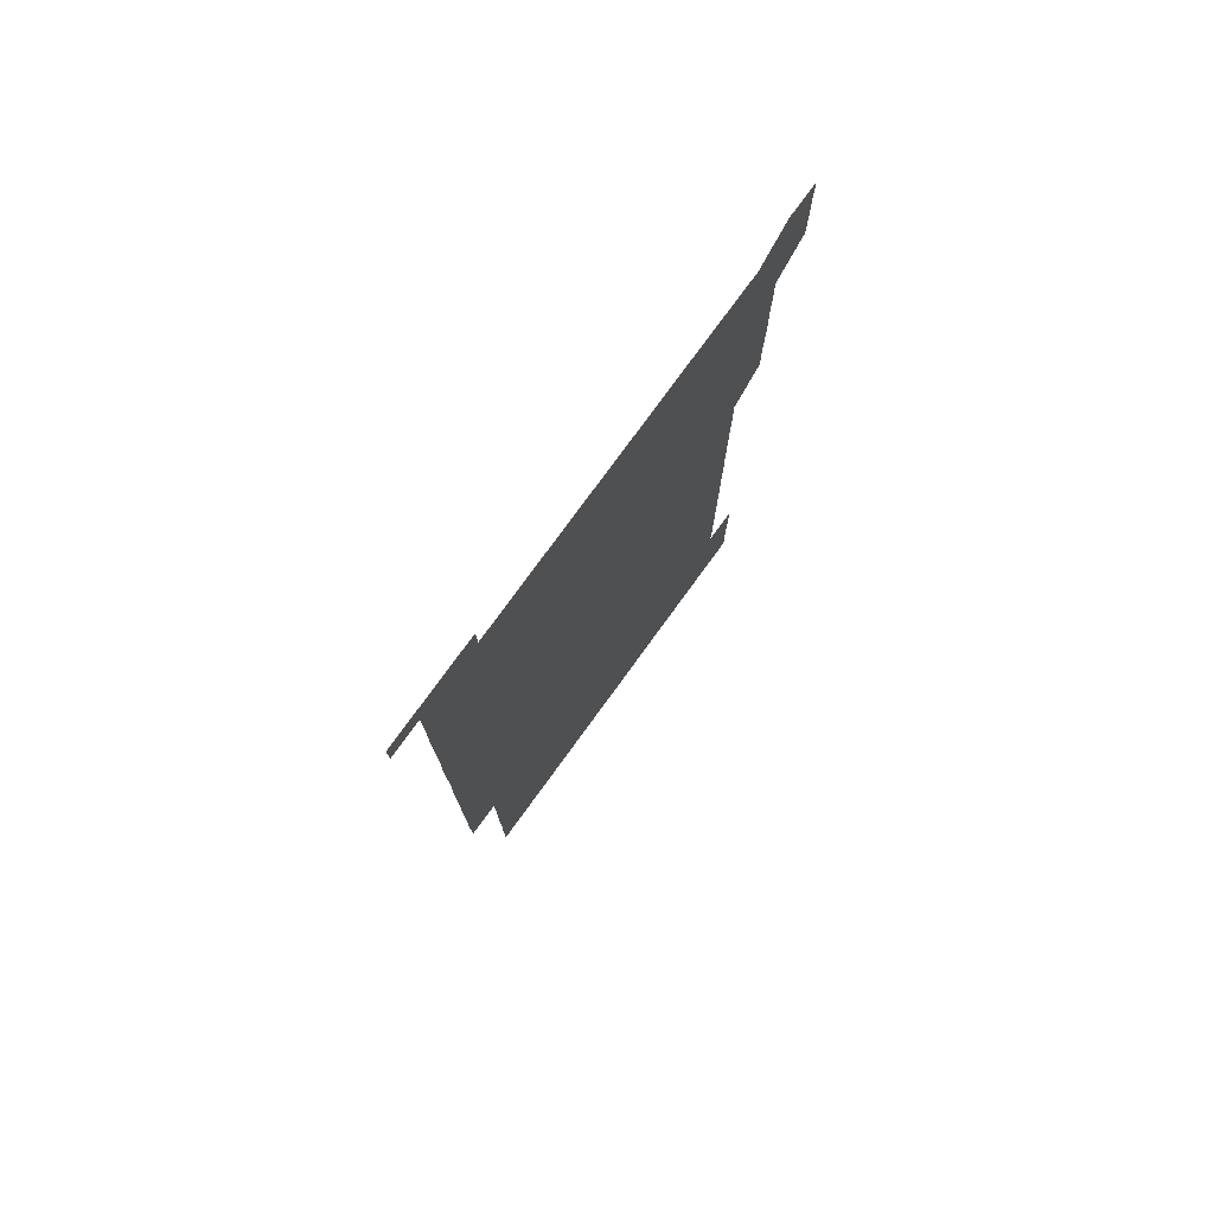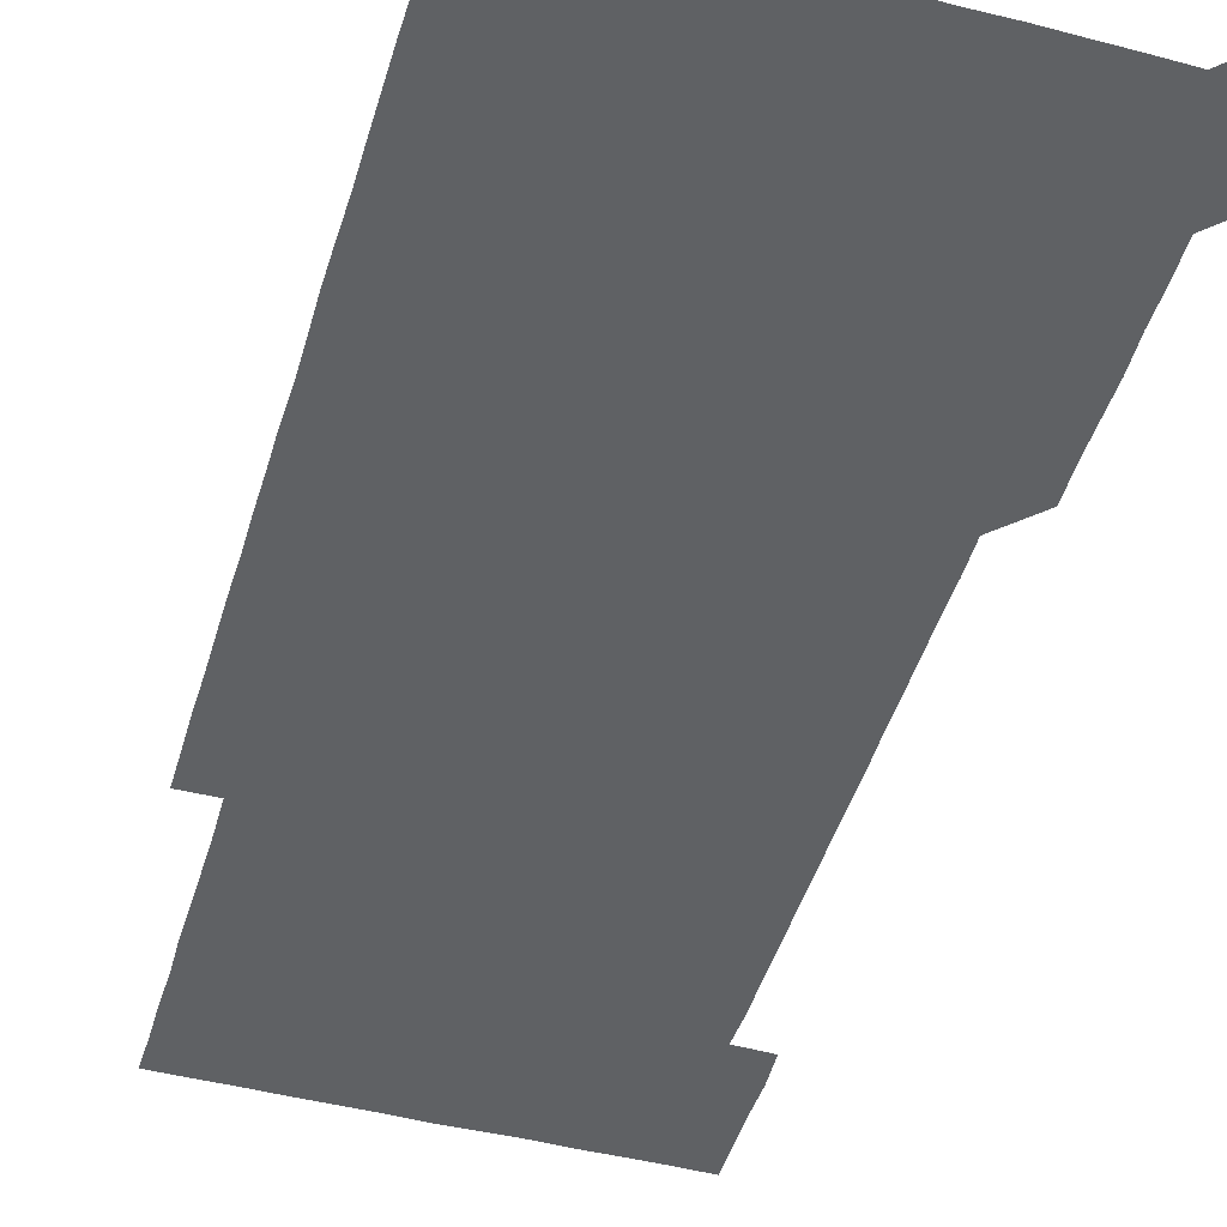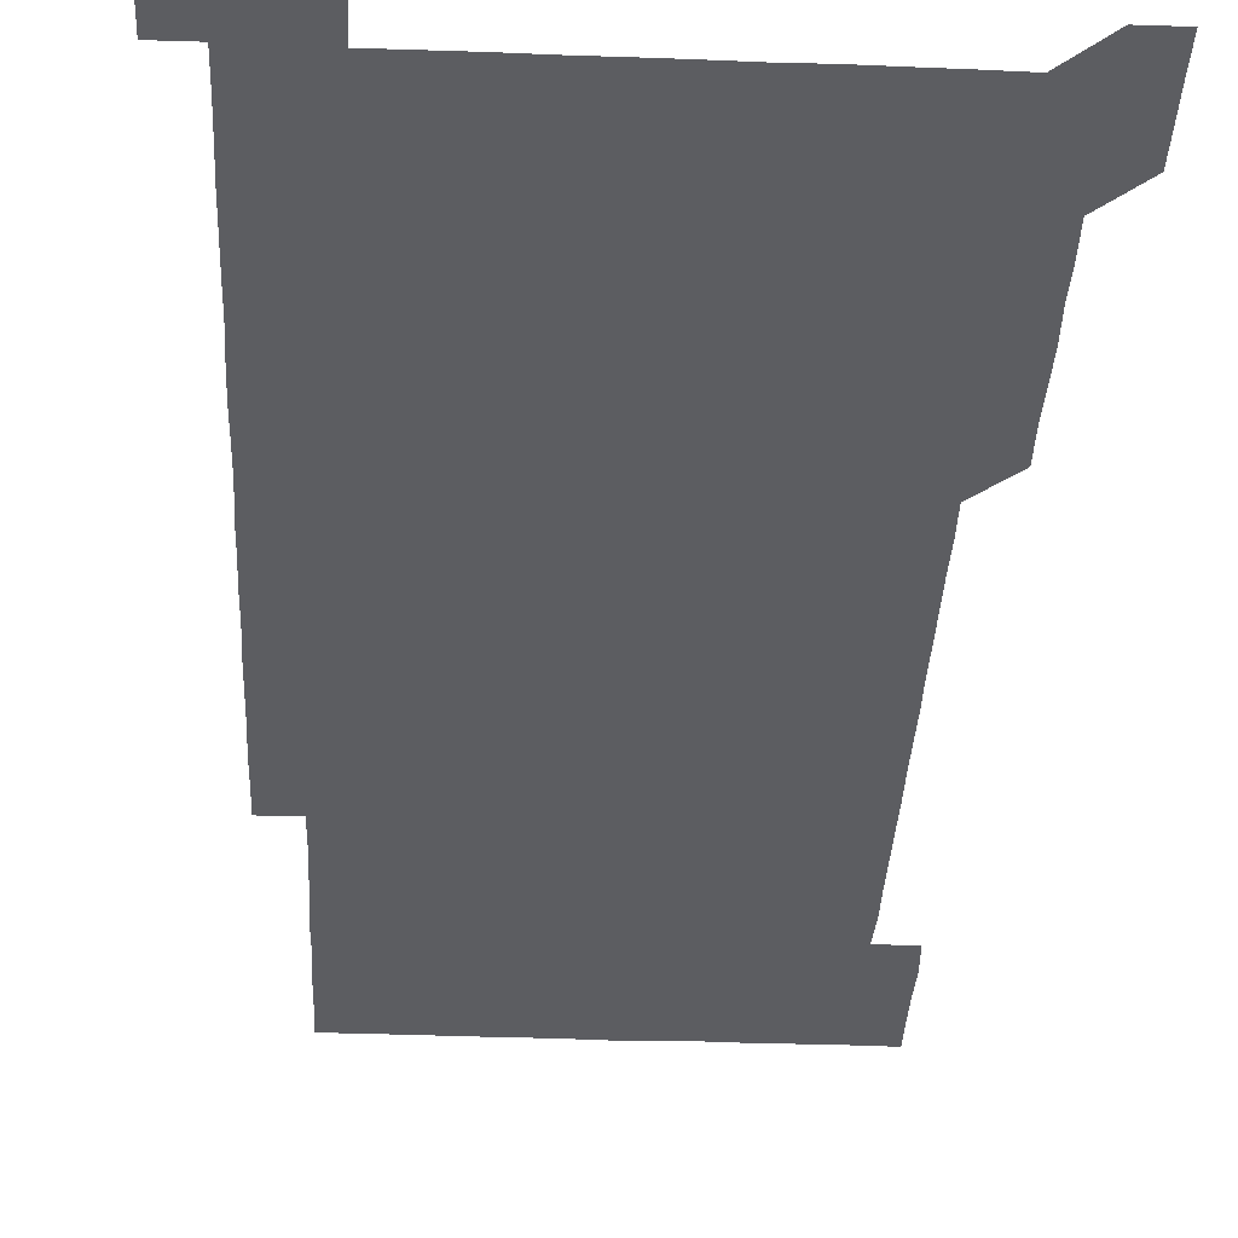
<metadata>
{"format":"obj","ext":"obj","renderer":"f3d","projection":"perspective","resolution":1024,"background":"white","views":[{"elev":77.9,"azim":126.1,"up":"+Y"},{"elev":-46.7,"azim":163.6,"up":"+Z"},{"elev":-36.4,"azim":177.2,"up":"+Z"}]}
</metadata>
<code>
v 450.7 556.4 0
v 450.8 570.9 0
v 450.9 586 0
v 450.9 601 0
v 465.8 165.9 0
v 465.9 180.6 0
v 465.9 196 0
v 465.5 210.5 0
v 466.3 225.4 0
v 465.7 451 0
v 466 466 0
v 465.8 481 0
v 465.5 495.8 0
v 466 510.8 0
v 465.8 525.9 0
v 466.1 541.1 0
v 466 556.1 0
v 466.2 571 0
v 466.1 585.9 0
v 465.9 600.9 0
v 480.6 166.1 0
v 481.2 181.2 0
v 481.7 196.2 0
v 480.7 210.9 0
v 481.5 225.8 0
v 480.8 240.6 0
v 480.9 255.7 0
v 480.9 270.7 0
v 480.8 285.8 0
v 480.7 300.8 0
v 480.8 315.8 0
v 480.8 330.9 0
v 480.7 345.8 0
v 480.9 360.7 0
v 480.8 375.8 0
v 480.9 390.8 0
v 480.9 405.9 0
v 480.7 420.9 0
v 481 436.1 0
v 480.8 451 0
v 481.2 466 0
v 480.7 481 0
v 481.2 496.1 0
v 481.1 511 0
v 480.7 526 0
v 481.3 540.9 0
v 481 556.1 0
v 480.9 571 0
v 481.1 585.8 0
v 495.7 166.1 0
v 496.2 181.2 0
v 495.9 195.9 0
v 495.9 210.8 0
v 496.3 226.1 0
v 495.6 240.8 0
v 496.3 256.1 0
v 496.1 271 0
v 496.2 286.1 0
v 496.3 301.1 0
v 496.1 316 0
v 496.1 331 0
v 496.2 346.1 0
v 496 361 0
v 496.1 376.1 0
v 496.2 391 0
v 496 406 0
v 496.1 421 0
v 496.1 436 0
v 495.9 451 0
v 496.1 466 0
v 496.2 481.1 0
v 495.9 496 0
v 496.2 511 0
v 496.1 526 0
v 496 541 0
v 496.3 555.8 0
v 496 571 0
v 496 586 0
v 510.6 165.8 0
v 511 181 0
v 510.6 195.7 0
v 511.5 211.5 0
v 511.3 226.2 0
v 511.1 241.1 0
v 511 256 0
v 511 271 0
v 511.3 286.2 0
v 511 301 0
v 511 316 0
v 511.1 331.1 0
v 510.8 345.9 0
v 511 361 0
v 511.3 376.2 0
v 511.1 391 0
v 511.1 406 0
v 510.9 421 0
v 511.2 436 0
v 511.2 451 0
v 511.1 466 0
v 511.1 481 0
v 511.1 496 0
v 511 511 0
v 511 526 0
v 511 541 0
v 511.1 555.9 0
v 511.1 570.8 0
v 510.9 586.1 0
v 525.9 166.2 0
v 526 180.9 0
v 526.1 196.3 0
v 526.2 211.4 0
v 525.9 225.9 0
v 526.4 241.3 0
v 525.9 256 0
v 526.1 271.1 0
v 526 286 0
v 526.1 301 0
v 525.8 315.9 0
v 526.2 331.2 0
v 526.2 346.1 0
v 525.9 361 0
v 526 376 0
v 526.1 391.1 0
v 526.1 406 0
v 526.1 421 0
v 525.8 435.9 0
v 526.1 451 0
v 526.1 466 0
v 526.1 481 0
v 526.1 496 0
v 526 511 0
v 525.9 526 0
v 526.2 540.9 0
v 526.1 555.9 0
v 526 570.9 0
v 525.8 586.2 0
v 540.9 165.8 0
v 541.3 181.4 0
v 541.1 196.2 0
v 541 210.9 0
v 541.1 226.2 0
v 541.1 241.1 0
v 540.9 255.9 0
v 541.1 271 0
v 541.1 286 0
v 541 301 0
v 541 316 0
v 541 331 0
v 541.1 346.1 0
v 541.1 361 0
v 541 376 0
v 541 391 0
v 540.8 405.8 0
v 541.2 421.1 0
v 541 436 0
v 541.1 451 0
v 541 466 0
v 540.8 481 0
v 541.1 496 0
v 541 511 0
v 541.2 525.9 0
v 541 541.1 0
v 541 556 0
v 541 571 0
v 540.9 586 0
v 555.9 165.5 0
v 555.9 181.1 0
v 555.9 195.8 0
v 556 211 0
v 556 226.2 0
v 556 240.9 0
v 556.1 256.2 0
v 555.9 270.8 0
v 556.1 286.3 0
v 556 301 0
v 556 316 0
v 556 331 0
v 556 346 0
v 556 361 0
v 556 376.1 0
v 556 390.9 0
v 556 406.1 0
v 556 421 0
v 556 436 0
v 556 451.1 0
v 556.1 466 0
v 556 481 0
v 556.1 496 0
v 556 511 0
v 556 525.9 0
v 556 541 0
v 556 555.9 0
v 556.1 570.8 0
v 555.9 586.1 0
v 570.8 165.8 0
v 571 181.3 0
v 571 196.3 0
v 571.1 211.4 0
v 571 225.9 0
v 571 241.3 0
v 571 256.1 0
v 570.9 270.8 0
v 570.9 286.3 0
v 571.1 301.1 0
v 571 316 0
v 571 331.1 0
v 571 346 0
v 571 361.1 0
v 570.9 375.8 0
v 571.1 391.2 0
v 571 406 0
v 571 421 0
v 571 436 0
v 571 451 0
v 571 466.1 0
v 571 481 0
v 571 496 0
v 571 511 0
v 571 526.1 0
v 571.1 540.8 0
v 571 556.1 0
v 571 570.9 0
v 570.9 586.1 0
v 586 165.8 0
v 585.9 181.4 0
v 586.1 195.9 0
v 586 211 0
v 586 226.2 0
v 586 241 0
v 585.9 256.1 0
v 586 270.9 0
v 586.1 285.8 0
v 586 301.2 0
v 586 316 0
v 586 331.1 0
v 586 346 0
v 586 361.1 0
v 586 376.1 0
v 586 391 0
v 585.9 406.1 0
v 586 421 0
v 586 436 0
v 586 451 0
v 586 466 0
v 586 481 0
v 586 496 0
v 586 511 0
v 586 526 0
v 586 541.1 0
v 586 555.9 0
v 586 570.9 0
v 586 586 0
v 601.1 165.7 0
v 601 180.7 0
v 601 195.9 0
v 600.9 211.4 0
v 601 226 0
v 601 241.1 0
v 600.9 256 0
v 600.9 271.3 0
v 601.1 285.8 0
v 601 301.1 0
v 601 316 0
v 601 330.8 0
v 600.9 346.2 0
v 601 361.1 0
v 601 376.1 0
v 601 391 0
v 601 406 0
v 601 421.1 0
v 601 436 0
v 601 451 0
v 601 465.8 0
v 601 481 0
v 601 496 0
v 601 511 0
v 601 526 0
v 601 541 0
v 601 556 0
v 601 570.9 0
v 601 586.1 0
v 616 165.9 0
v 615.8 181.8 0
v 616.2 195.9 0
v 615.9 211.1 0
v 615.9 226.1 0
v 616 241 0
v 616 256 0
v 616 271.1 0
v 616 285.9 0
v 615.8 301.3 0
v 616 316 0
v 615.9 331.2 0
v 616 346 0
v 615.9 361.1 0
v 616 376 0
v 615.9 391 0
v 615.9 406.1 0
v 616 421 0
v 615.9 436 0
v 616 450.9 0
v 615.9 466.2 0
v 616.1 481 0
v 615.9 496 0
v 615.9 511 0
v 616 526 0
v 615.8 540.8 0
v 616 556.1 0
v 616 570.8 0
v 616 586 0
v 631.3 165.8 0
v 630.8 181.2 0
v 631.1 195.9 0
v 630.9 211.1 0
v 630.8 226.2 0
v 630.9 241 0
v 630.9 256.1 0
v 630.9 271.1 0
v 630.9 286.2 0
v 630.6 301.2 0
v 631 316 0
v 631 331 0
v 630.8 346.1 0
v 631 361 0
v 630.8 376.1 0
v 630.9 391 0
v 630.9 406 0
v 631 421 0
v 630.9 436 0
v 630.9 451 0
v 630.7 466 0
v 631.1 481 0
v 630.9 496 0
v 631.1 511 0
v 631 526 0
v 630.9 541 0
v 631 556 0
v 631 570.9 0
v 631.1 585.9 0
v 631.1 601.1 0
v 646.1 165.9 0
v 645.9 180.8 0
v 646.1 195.7 0
v 645.8 210.9 0
v 646.2 225.7 0
v 646 240.7 0
v 646 255.8 0
v 646 270.9 0
v 646.3 286.1 0
v 645.8 301.2 0
v 645.8 316.2 0
v 645.5 331.1 0
v 645.9 346 0
v 645.6 361.1 0
v 645.9 375.9 0
v 645.8 391 0
v 646 406 0
v 645.8 421.1 0
v 646 435.9 0
v 645.9 451.1 0
v 645.9 466.2 0
v 645.6 481 0
v 645.8 495.8 0
v 646.1 511 0
v 645.9 526 0
v 645.7 540.9 0
v 646.2 556 0
v 645.8 570.9 0
v 645.9 585.8 0
v 646 601 0
v 661.2 285.9 0
v 661.3 300.7 0
v 661.4 315.7 0
v 661.3 330.7 0
v 661.3 345.7 0
v 661.4 360.8 0
v 661.2 375.8 0
v 661.3 390.9 0
v 661.2 405.8 0
v 661.3 420.7 0
v 660.9 435.9 0
v 661.1 451 0
v 661.4 465.9 0
v 661.3 480.9 0
v 661 496 0
v 661.1 511 0
v 661.2 526 0
v 661.2 541 0
v 661 556 0
v 660.9 571 0
v 661 586.2 0
v 661.1 601 0
v 676 586.1 0
v 676 601 0
f 16 17 1
f 1 17 2
f 17 18 2
f 2 18 3
f 18 19 3
f 3 19 4
f 19 20 4
f 5 21 6
f 21 22 6
f 6 22 7
f 22 23 7
f 7 23 8
f 23 24 8
f 8 24 9
f 24 25 9
f 39 40 10
f 10 40 11
f 40 41 11
f 11 41 12
f 41 42 12
f 12 42 13
f 42 43 13
f 13 43 14
f 43 44 14
f 14 44 15
f 44 45 15
f 15 45 16
f 45 46 16
f 16 46 17
f 46 47 17
f 17 47 18
f 47 48 18
f 18 48 19
f 48 49 19
f 19 49 20
f 21 50 22
f 50 51 22
f 22 51 23
f 51 52 23
f 23 52 24
f 52 53 24
f 24 53 25
f 53 54 25
f 25 54 26
f 54 55 26
f 26 55 27
f 55 56 27
f 27 56 28
f 56 57 28
f 28 57 29
f 57 58 29
f 29 58 30
f 58 59 30
f 30 59 31
f 59 60 31
f 31 60 32
f 60 61 32
f 32 61 33
f 61 62 33
f 33 62 34
f 62 63 34
f 34 63 35
f 63 64 35
f 35 64 36
f 64 65 36
f 36 65 37
f 65 66 37
f 37 66 38
f 66 67 38
f 38 67 39
f 67 68 39
f 39 68 40
f 68 69 40
f 40 69 41
f 69 70 41
f 41 70 42
f 70 71 42
f 42 71 43
f 71 72 43
f 43 72 44
f 72 73 44
f 44 73 45
f 73 74 45
f 45 74 46
f 74 75 46
f 46 75 47
f 75 76 47
f 47 76 48
f 76 77 48
f 48 77 49
f 77 78 49
f 50 79 51
f 79 80 51
f 51 80 52
f 80 81 52
f 52 81 53
f 81 82 53
f 53 82 54
f 82 83 54
f 54 83 55
f 83 84 55
f 55 84 56
f 84 85 56
f 56 85 57
f 85 86 57
f 57 86 58
f 86 87 58
f 58 87 59
f 87 88 59
f 59 88 60
f 88 89 60
f 60 89 61
f 89 90 61
f 61 90 62
f 90 91 62
f 62 91 63
f 91 92 63
f 63 92 64
f 92 93 64
f 64 93 65
f 93 94 65
f 65 94 66
f 94 95 66
f 66 95 67
f 95 96 67
f 67 96 68
f 96 97 68
f 68 97 69
f 97 98 69
f 69 98 70
f 98 99 70
f 70 99 71
f 99 100 71
f 71 100 72
f 100 101 72
f 72 101 73
f 101 102 73
f 73 102 74
f 102 103 74
f 74 103 75
f 103 104 75
f 75 104 76
f 104 105 76
f 76 105 77
f 105 106 77
f 77 106 78
f 106 107 78
f 79 108 80
f 108 109 80
f 80 109 81
f 109 110 81
f 81 110 82
f 110 111 82
f 82 111 83
f 111 112 83
f 83 112 84
f 112 113 84
f 84 113 85
f 113 114 85
f 85 114 86
f 114 115 86
f 86 115 87
f 115 116 87
f 87 116 88
f 116 117 88
f 88 117 89
f 117 118 89
f 89 118 90
f 118 119 90
f 90 119 91
f 119 120 91
f 91 120 92
f 120 121 92
f 92 121 93
f 121 122 93
f 93 122 94
f 122 123 94
f 94 123 95
f 123 124 95
f 95 124 96
f 124 125 96
f 96 125 97
f 125 126 97
f 97 126 98
f 126 127 98
f 98 127 99
f 127 128 99
f 99 128 100
f 128 129 100
f 100 129 101
f 129 130 101
f 101 130 102
f 130 131 102
f 102 131 103
f 131 132 103
f 103 132 104
f 132 133 104
f 104 133 105
f 133 134 105
f 105 134 106
f 134 135 106
f 106 135 107
f 135 136 107
f 108 137 109
f 137 138 109
f 109 138 110
f 138 139 110
f 110 139 111
f 139 140 111
f 111 140 112
f 140 141 112
f 112 141 113
f 141 142 113
f 113 142 114
f 142 143 114
f 114 143 115
f 143 144 115
f 115 144 116
f 144 145 116
f 116 145 117
f 145 146 117
f 117 146 118
f 146 147 118
f 118 147 119
f 147 148 119
f 119 148 120
f 148 149 120
f 120 149 121
f 149 150 121
f 121 150 122
f 150 151 122
f 122 151 123
f 151 152 123
f 123 152 124
f 152 153 124
f 124 153 125
f 153 154 125
f 125 154 126
f 154 155 126
f 126 155 127
f 155 156 127
f 127 156 128
f 156 157 128
f 128 157 129
f 157 158 129
f 129 158 130
f 158 159 130
f 130 159 131
f 159 160 131
f 131 160 132
f 160 161 132
f 132 161 133
f 161 162 133
f 133 162 134
f 162 163 134
f 134 163 135
f 163 164 135
f 135 164 136
f 164 165 136
f 137 166 138
f 166 167 138
f 138 167 139
f 167 168 139
f 139 168 140
f 168 169 140
f 140 169 141
f 169 170 141
f 141 170 142
f 170 171 142
f 142 171 143
f 171 172 143
f 143 172 144
f 172 173 144
f 144 173 145
f 173 174 145
f 145 174 146
f 174 175 146
f 146 175 147
f 175 176 147
f 147 176 148
f 176 177 148
f 148 177 149
f 177 178 149
f 149 178 150
f 178 179 150
f 150 179 151
f 179 180 151
f 151 180 152
f 180 181 152
f 152 181 153
f 181 182 153
f 153 182 154
f 182 183 154
f 154 183 155
f 183 184 155
f 155 184 156
f 184 185 156
f 156 185 157
f 185 186 157
f 157 186 158
f 186 187 158
f 158 187 159
f 187 188 159
f 159 188 160
f 188 189 160
f 160 189 161
f 189 190 161
f 161 190 162
f 190 191 162
f 162 191 163
f 191 192 163
f 163 192 164
f 192 193 164
f 164 193 165
f 193 194 165
f 166 195 167
f 195 196 167
f 167 196 168
f 196 197 168
f 168 197 169
f 197 198 169
f 169 198 170
f 198 199 170
f 170 199 171
f 199 200 171
f 171 200 172
f 200 201 172
f 172 201 173
f 201 202 173
f 173 202 174
f 202 203 174
f 174 203 175
f 203 204 175
f 175 204 176
f 204 205 176
f 176 205 177
f 205 206 177
f 177 206 178
f 206 207 178
f 178 207 179
f 207 208 179
f 179 208 180
f 208 209 180
f 180 209 181
f 209 210 181
f 181 210 182
f 210 211 182
f 182 211 183
f 211 212 183
f 183 212 184
f 212 213 184
f 184 213 185
f 213 214 185
f 185 214 186
f 214 215 186
f 186 215 187
f 215 216 187
f 187 216 188
f 216 217 188
f 188 217 189
f 217 218 189
f 189 218 190
f 218 219 190
f 190 219 191
f 219 220 191
f 191 220 192
f 220 221 192
f 192 221 193
f 221 222 193
f 193 222 194
f 222 223 194
f 195 224 196
f 224 225 196
f 196 225 197
f 225 226 197
f 197 226 198
f 226 227 198
f 198 227 199
f 227 228 199
f 199 228 200
f 228 229 200
f 200 229 201
f 229 230 201
f 201 230 202
f 230 231 202
f 202 231 203
f 231 232 203
f 203 232 204
f 232 233 204
f 204 233 205
f 233 234 205
f 205 234 206
f 234 235 206
f 206 235 207
f 235 236 207
f 207 236 208
f 236 237 208
f 208 237 209
f 237 238 209
f 209 238 210
f 238 239 210
f 210 239 211
f 239 240 211
f 211 240 212
f 240 241 212
f 212 241 213
f 241 242 213
f 213 242 214
f 242 243 214
f 214 243 215
f 243 244 215
f 215 244 216
f 244 245 216
f 216 245 217
f 245 246 217
f 217 246 218
f 246 247 218
f 218 247 219
f 247 248 219
f 219 248 220
f 248 249 220
f 220 249 221
f 249 250 221
f 221 250 222
f 250 251 222
f 222 251 223
f 251 252 223
f 224 253 225
f 253 254 225
f 225 254 226
f 254 255 226
f 226 255 227
f 255 256 227
f 227 256 228
f 256 257 228
f 228 257 229
f 257 258 229
f 229 258 230
f 258 259 230
f 230 259 231
f 259 260 231
f 231 260 232
f 260 261 232
f 232 261 233
f 261 262 233
f 233 262 234
f 262 263 234
f 234 263 235
f 263 264 235
f 235 264 236
f 264 265 236
f 236 265 237
f 265 266 237
f 237 266 238
f 266 267 238
f 238 267 239
f 267 268 239
f 239 268 240
f 268 269 240
f 240 269 241
f 269 270 241
f 241 270 242
f 270 271 242
f 242 271 243
f 271 272 243
f 243 272 244
f 272 273 244
f 244 273 245
f 273 274 245
f 245 274 246
f 274 275 246
f 246 275 247
f 275 276 247
f 247 276 248
f 276 277 248
f 248 277 249
f 277 278 249
f 249 278 250
f 278 279 250
f 250 279 251
f 279 280 251
f 251 280 252
f 280 281 252
f 253 282 254
f 282 283 254
f 254 283 255
f 283 284 255
f 255 284 256
f 284 285 256
f 256 285 257
f 285 286 257
f 257 286 258
f 286 287 258
f 258 287 259
f 287 288 259
f 259 288 260
f 288 289 260
f 260 289 261
f 289 290 261
f 261 290 262
f 290 291 262
f 262 291 263
f 291 292 263
f 263 292 264
f 292 293 264
f 264 293 265
f 293 294 265
f 265 294 266
f 294 295 266
f 266 295 267
f 295 296 267
f 267 296 268
f 296 297 268
f 268 297 269
f 297 298 269
f 269 298 270
f 298 299 270
f 270 299 271
f 299 300 271
f 271 300 272
f 300 301 272
f 272 301 273
f 301 302 273
f 273 302 274
f 302 303 274
f 274 303 275
f 303 304 275
f 275 304 276
f 304 305 276
f 276 305 277
f 305 306 277
f 277 306 278
f 306 307 278
f 278 307 279
f 307 308 279
f 279 308 280
f 308 309 280
f 280 309 281
f 309 310 281
f 282 311 283
f 311 312 283
f 283 312 284
f 312 313 284
f 284 313 285
f 313 314 285
f 285 314 286
f 314 315 286
f 286 315 287
f 315 316 287
f 287 316 288
f 316 317 288
f 288 317 289
f 317 318 289
f 289 318 290
f 318 319 290
f 290 319 291
f 319 320 291
f 291 320 292
f 320 321 292
f 292 321 293
f 321 322 293
f 293 322 294
f 322 323 294
f 294 323 295
f 323 324 295
f 295 324 296
f 324 325 296
f 296 325 297
f 325 326 297
f 297 326 298
f 326 327 298
f 298 327 299
f 327 328 299
f 299 328 300
f 328 329 300
f 300 329 301
f 329 330 301
f 301 330 302
f 330 331 302
f 302 331 303
f 331 332 303
f 303 332 304
f 332 333 304
f 304 333 305
f 333 334 305
f 305 334 306
f 334 335 306
f 306 335 307
f 335 336 307
f 307 336 308
f 336 337 308
f 308 337 309
f 337 338 309
f 309 338 310
f 338 339 310
f 311 341 312
f 341 342 312
f 312 342 313
f 342 343 313
f 313 343 314
f 343 344 314
f 314 344 315
f 344 345 315
f 315 345 316
f 345 346 316
f 316 346 317
f 346 347 317
f 317 347 318
f 347 348 318
f 318 348 319
f 348 349 319
f 319 349 320
f 349 350 320
f 320 350 321
f 350 351 321
f 321 351 322
f 351 352 322
f 322 352 323
f 352 353 323
f 323 353 324
f 353 354 324
f 324 354 325
f 354 355 325
f 325 355 326
f 355 356 326
f 326 356 327
f 356 357 327
f 327 357 328
f 357 358 328
f 328 358 329
f 358 359 329
f 329 359 330
f 359 360 330
f 330 360 331
f 360 361 331
f 331 361 332
f 361 362 332
f 332 362 333
f 362 363 333
f 333 363 334
f 363 364 334
f 334 364 335
f 364 365 335
f 335 365 336
f 365 366 336
f 336 366 337
f 366 367 337
f 337 367 338
f 367 368 338
f 338 368 339
f 368 369 339
f 339 369 340
f 369 370 340
f 349 371 350
f 371 372 350
f 350 372 351
f 372 373 351
f 351 373 352
f 373 374 352
f 352 374 353
f 374 375 353
f 353 375 354
f 375 376 354
f 354 376 355
f 376 377 355
f 355 377 356
f 377 378 356
f 356 378 357
f 378 379 357
f 357 379 358
f 379 380 358
f 358 380 359
f 380 381 359
f 359 381 360
f 381 382 360
f 360 382 361
f 382 383 361
f 361 383 362
f 383 384 362
f 362 384 363
f 384 385 363
f 363 385 364
f 385 386 364
f 364 386 365
f 386 387 365
f 365 387 366
f 387 388 366
f 366 388 367
f 388 389 367
f 367 389 368
f 389 390 368
f 368 390 369
f 390 391 369
f 369 391 370
f 391 392 370
f 391 393 392
f 393 394 392

</code>
